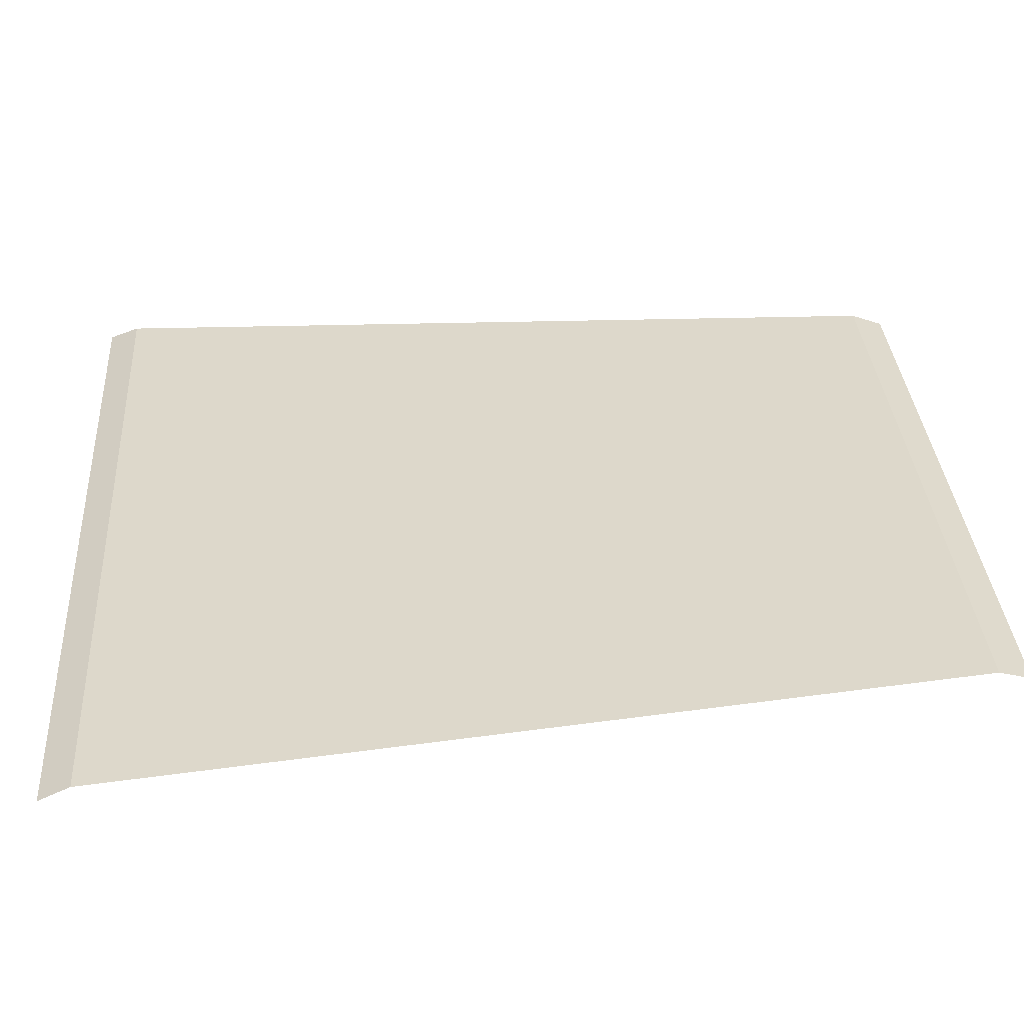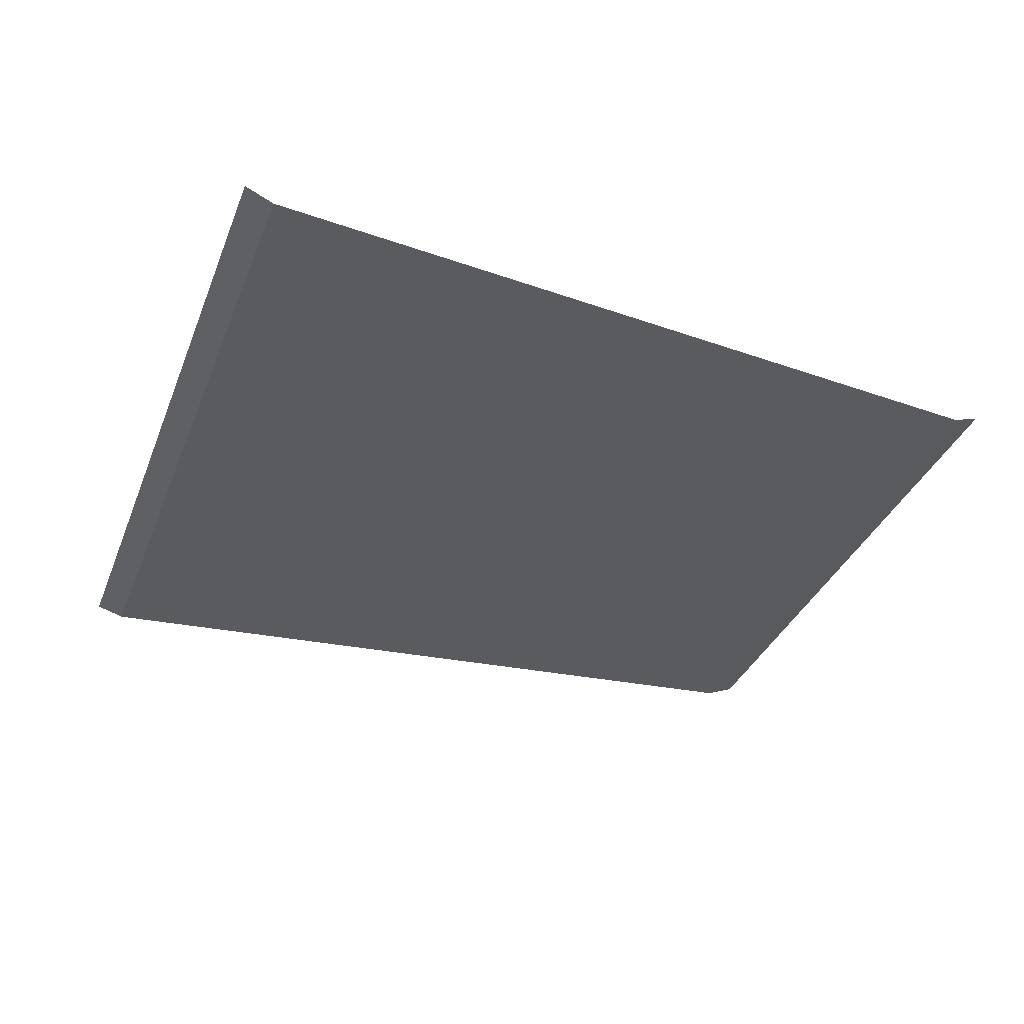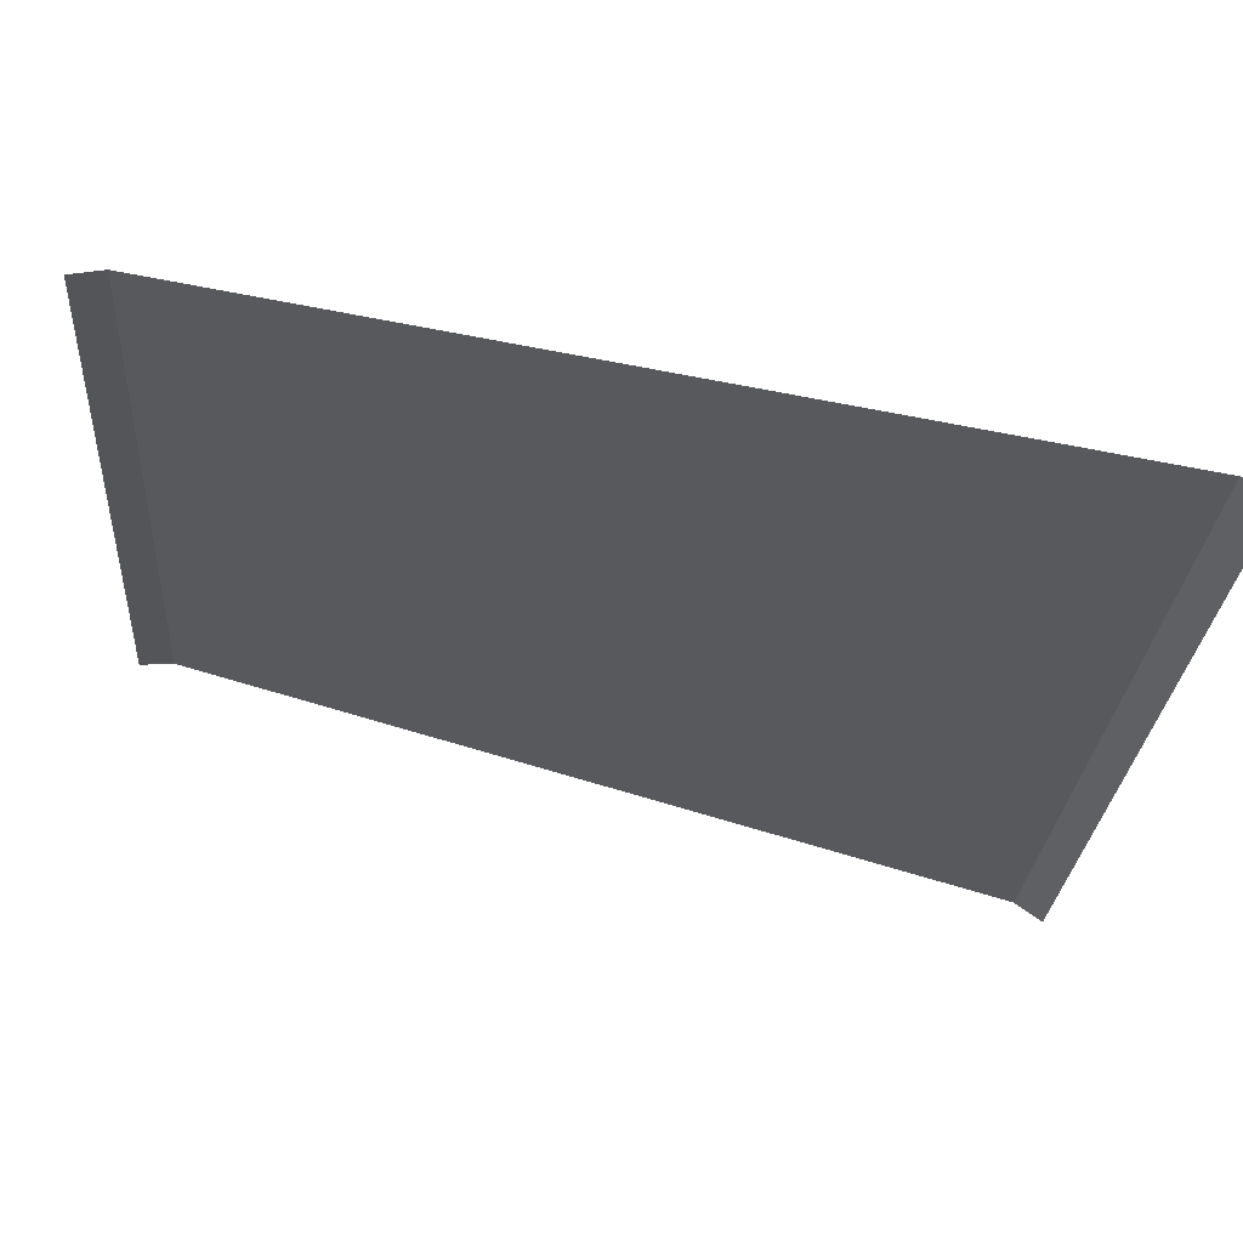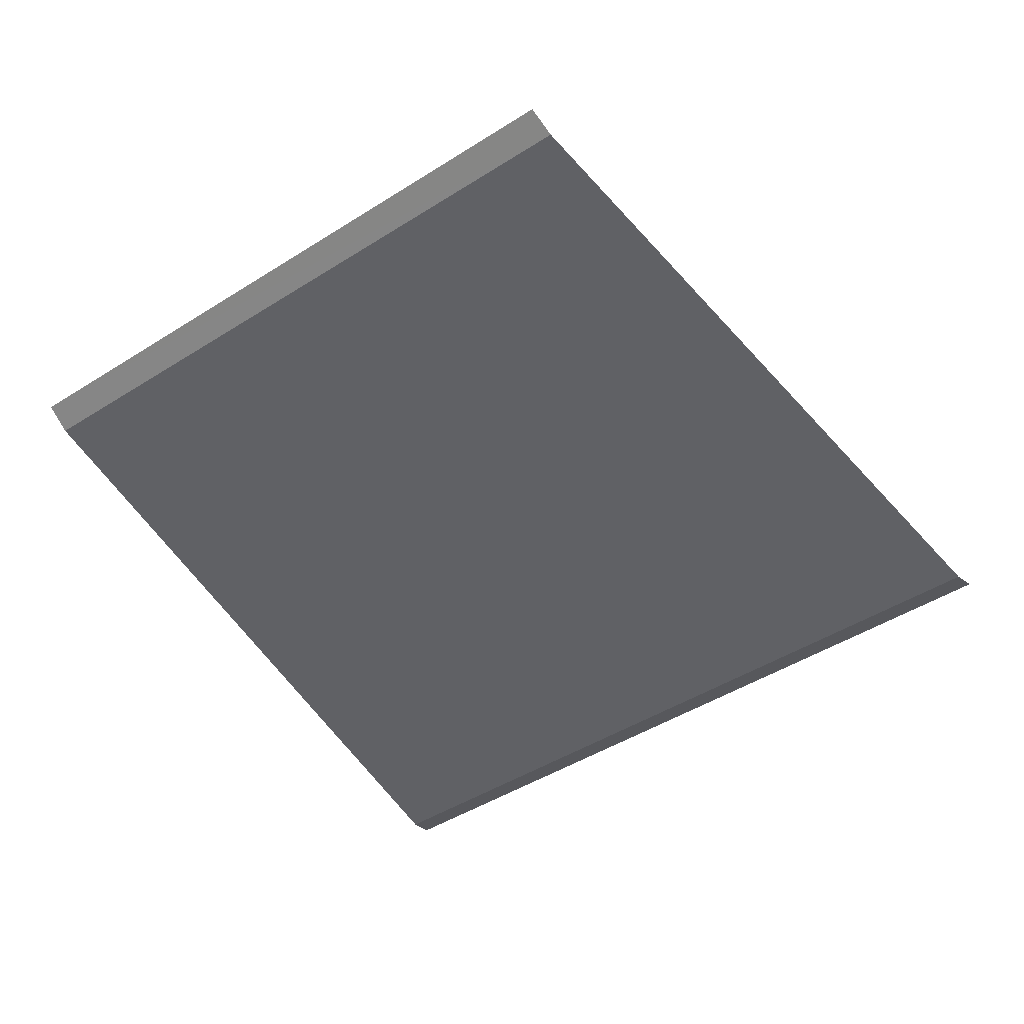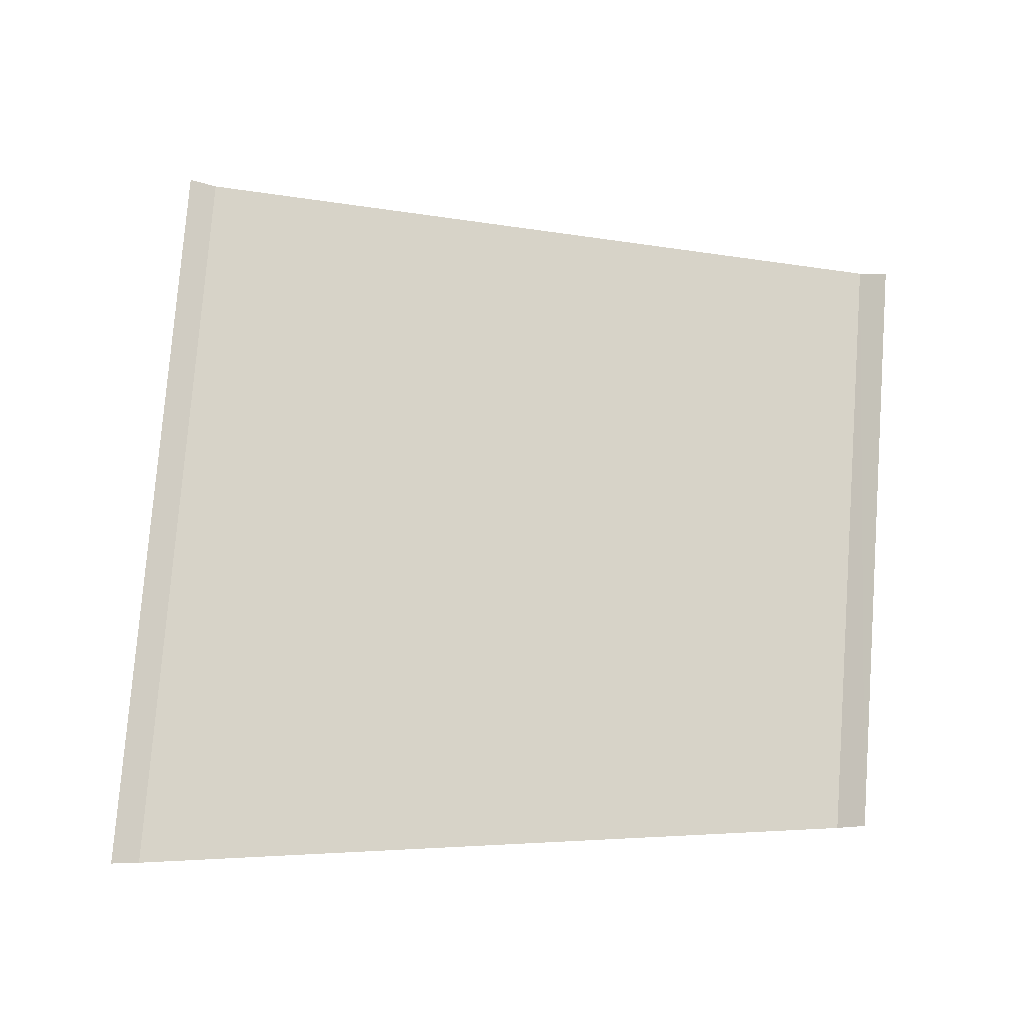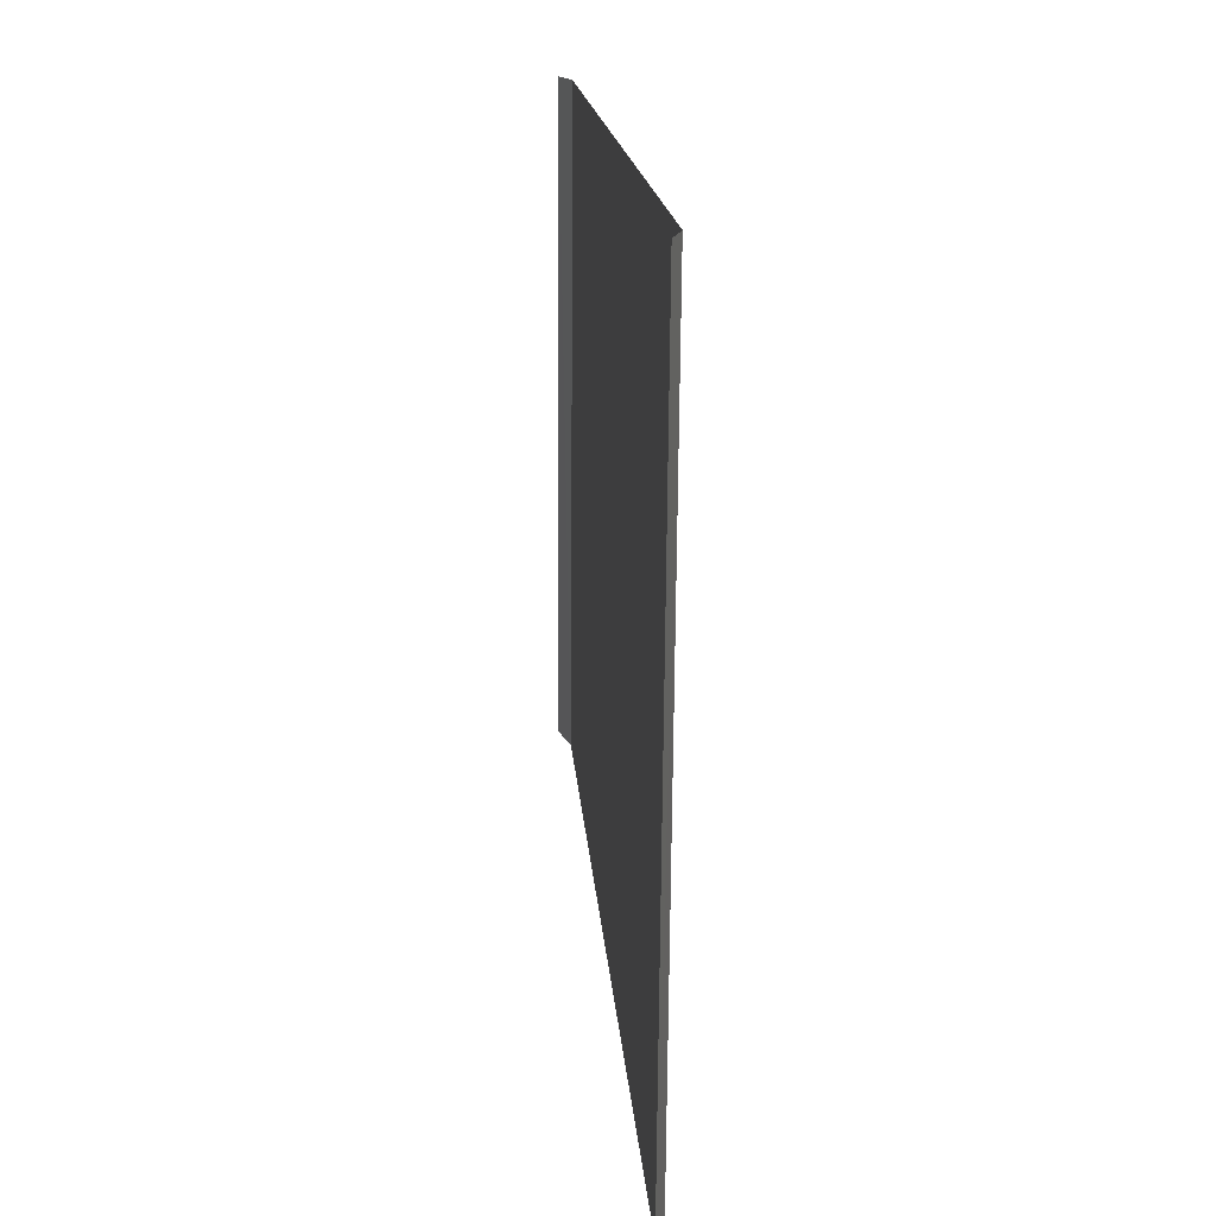
<metadata>
{"format":"obj","ext":"obj","renderer":"f3d","projection":"perspective","resolution":1024,"background":"white","views":[{"elev":-57.9,"azim":-177.0,"up":"+Y"},{"elev":-33.4,"azim":157.1,"up":"+Z"},{"elev":63.7,"azim":14.1,"up":"+Y"},{"elev":-47.7,"azim":-58.6,"up":"+Z"},{"elev":76.8,"azim":-179.5,"up":"+Z"},{"elev":20.5,"azim":84.4,"up":"+Y"}]}
</metadata>
<code>
o RoadBlock.126
v -5.23 -32.88 0.04235
v -5.151 -32.87 0.07038
v -6.29 -32.94 0.04435
v -5.37 -35.07 0.04383
v -5.292 -35.08 0.07187
v -6.422 -34.93 0.04564
v -7.474 -34.78 0.04746
v -7.551 -34.77 0.07578
v -7.35 -33 0.04635
v -7.428 -33.01 0.07468
f 5 1 4
f 6 4 3
f 7 10 8
f 5 2 1
f 4 1 3
f 3 9 6
f 9 7 6
f 7 9 10

</code>
